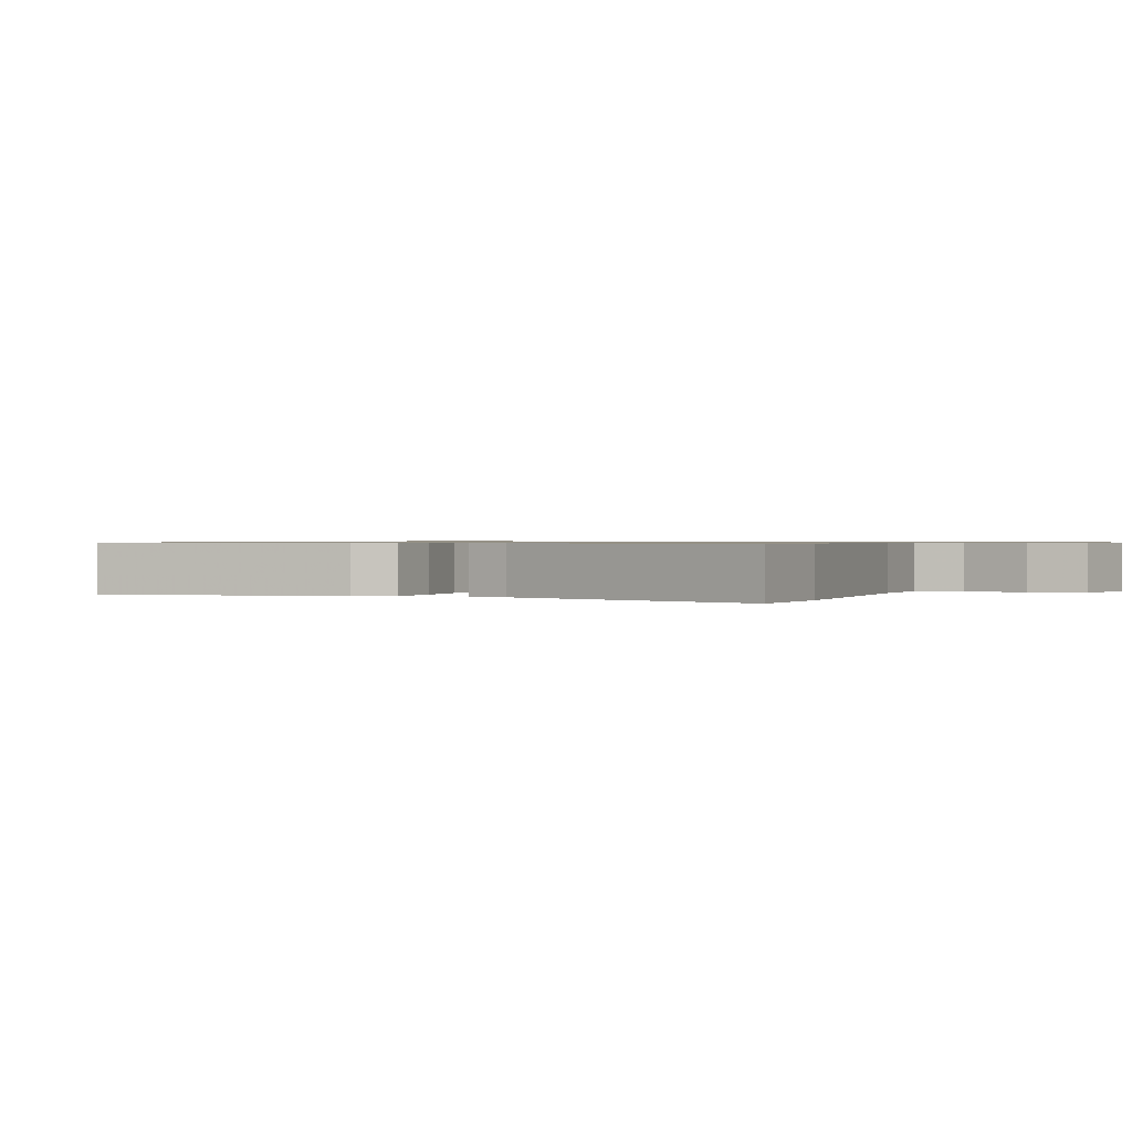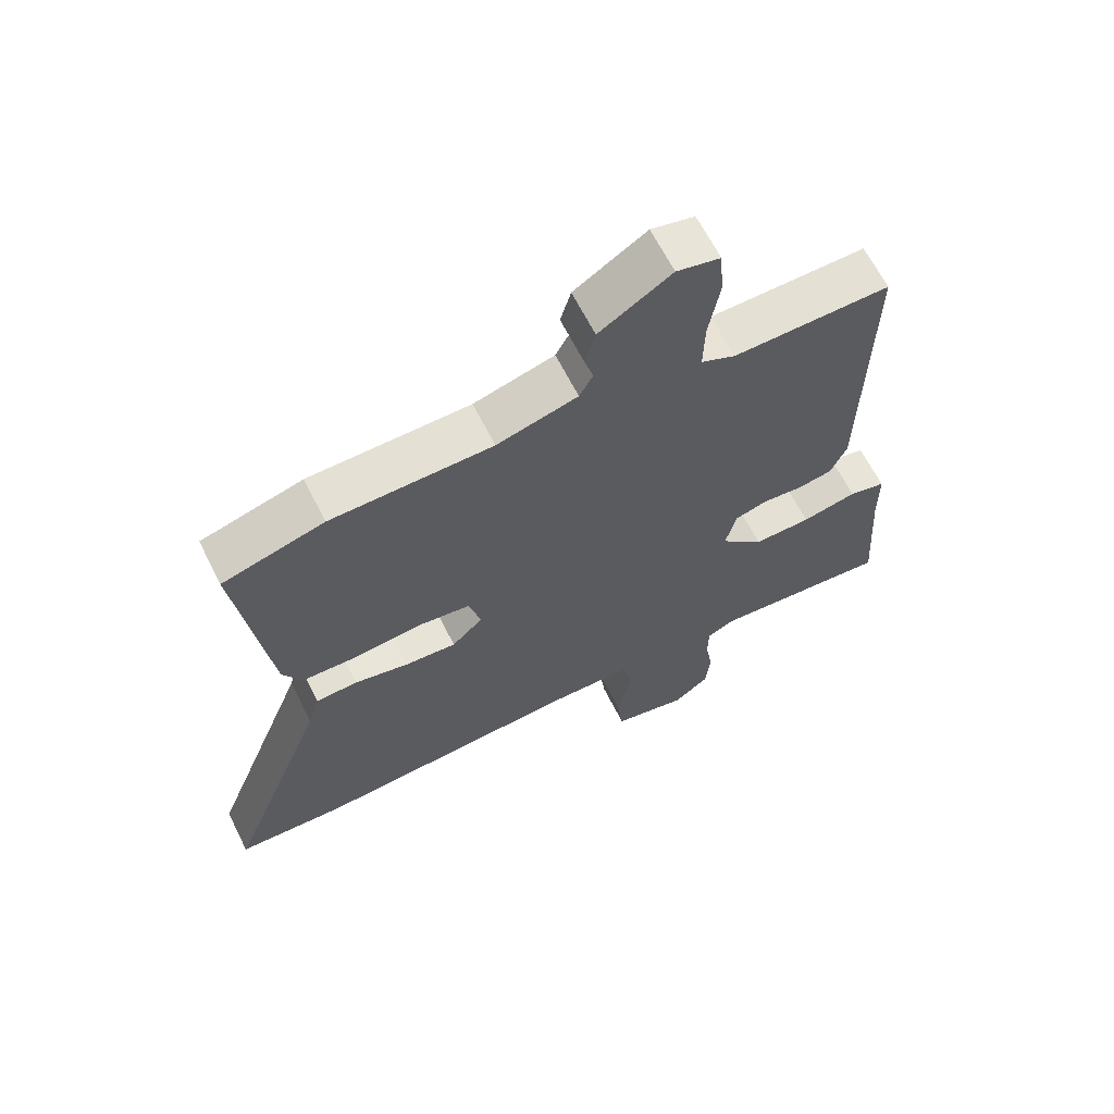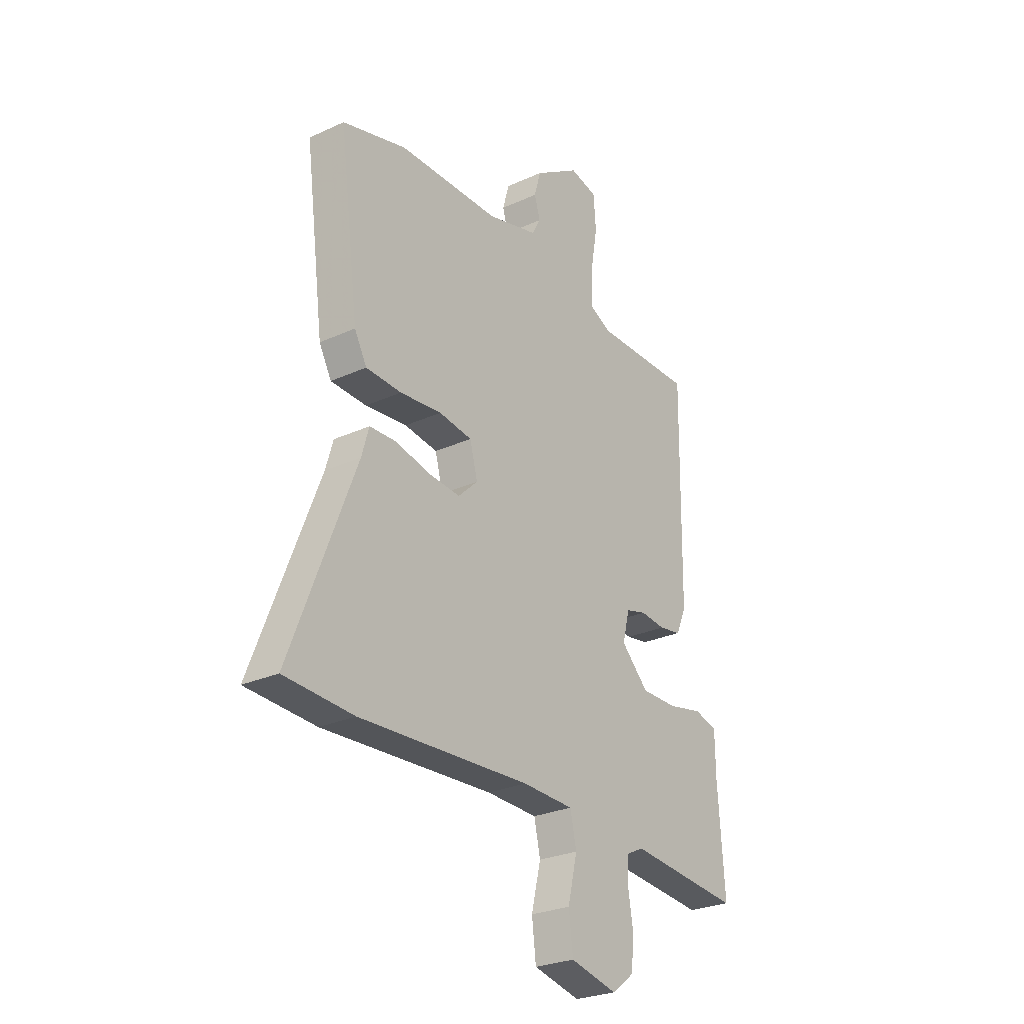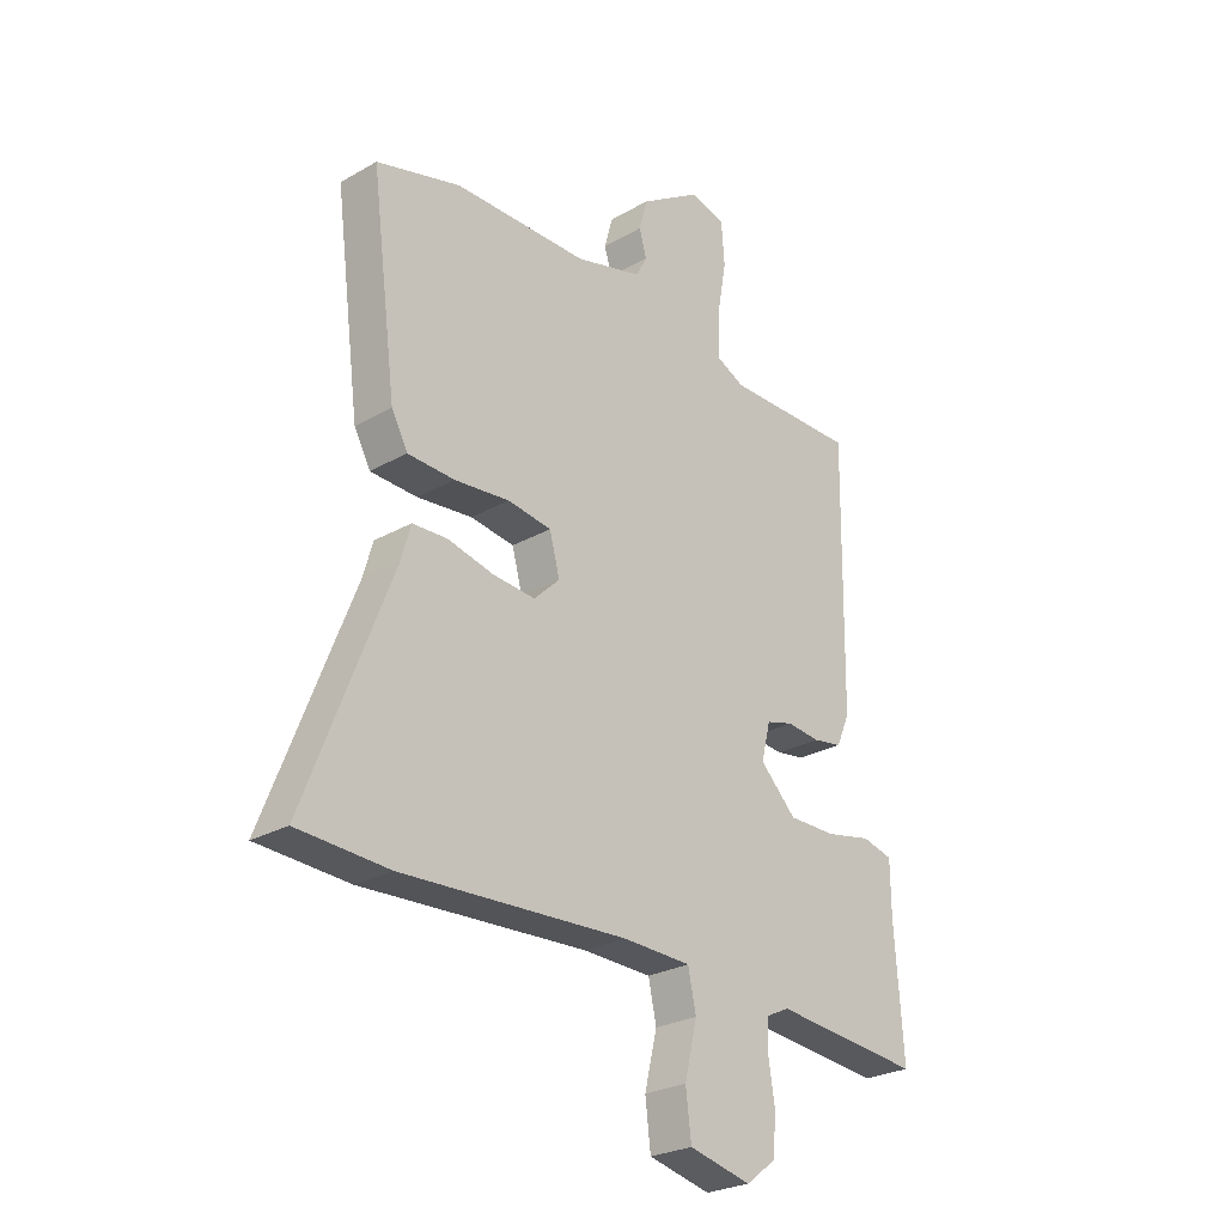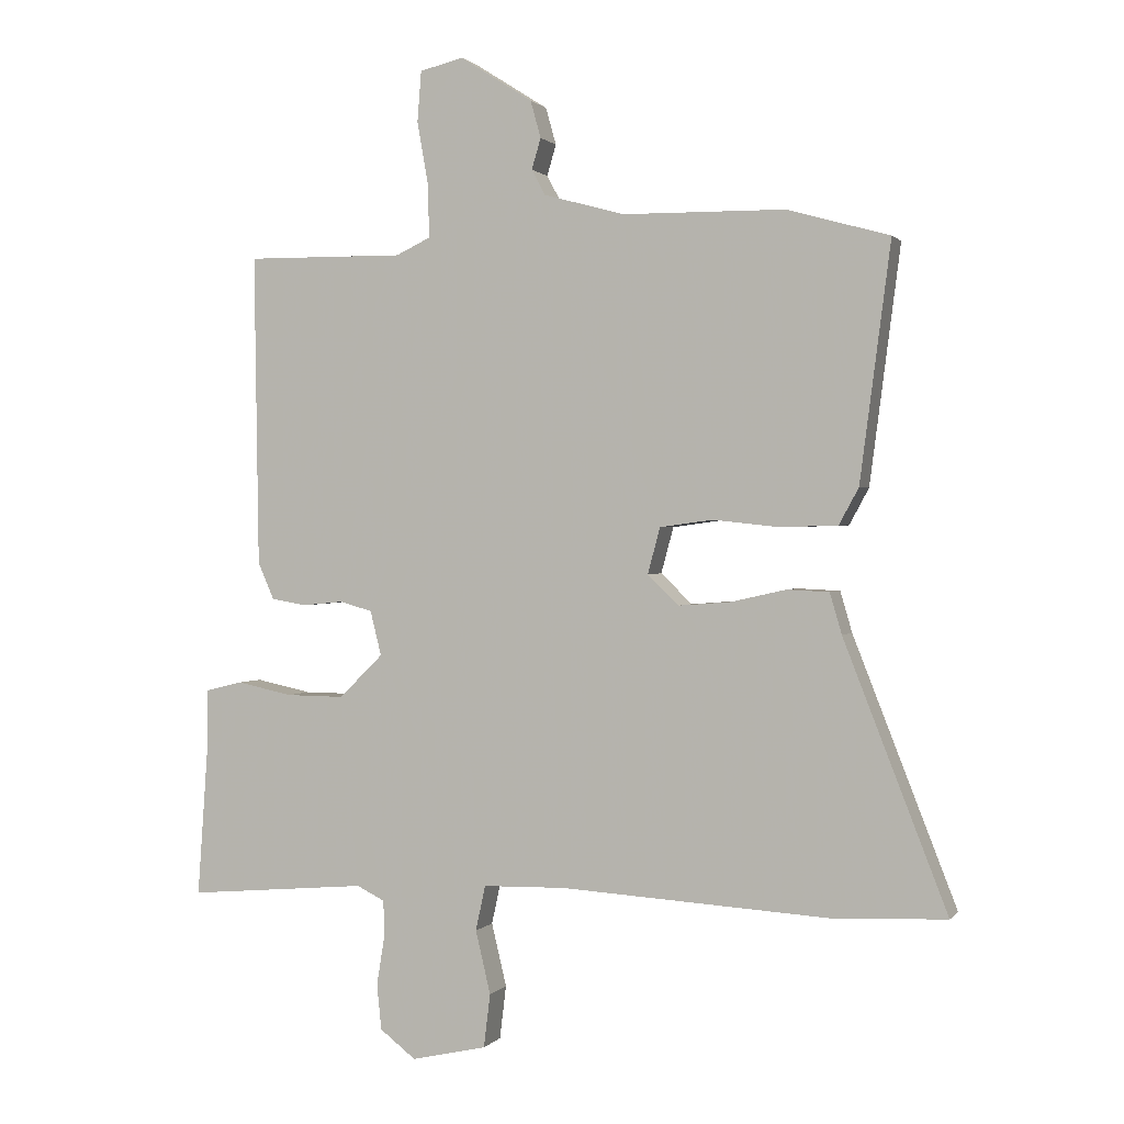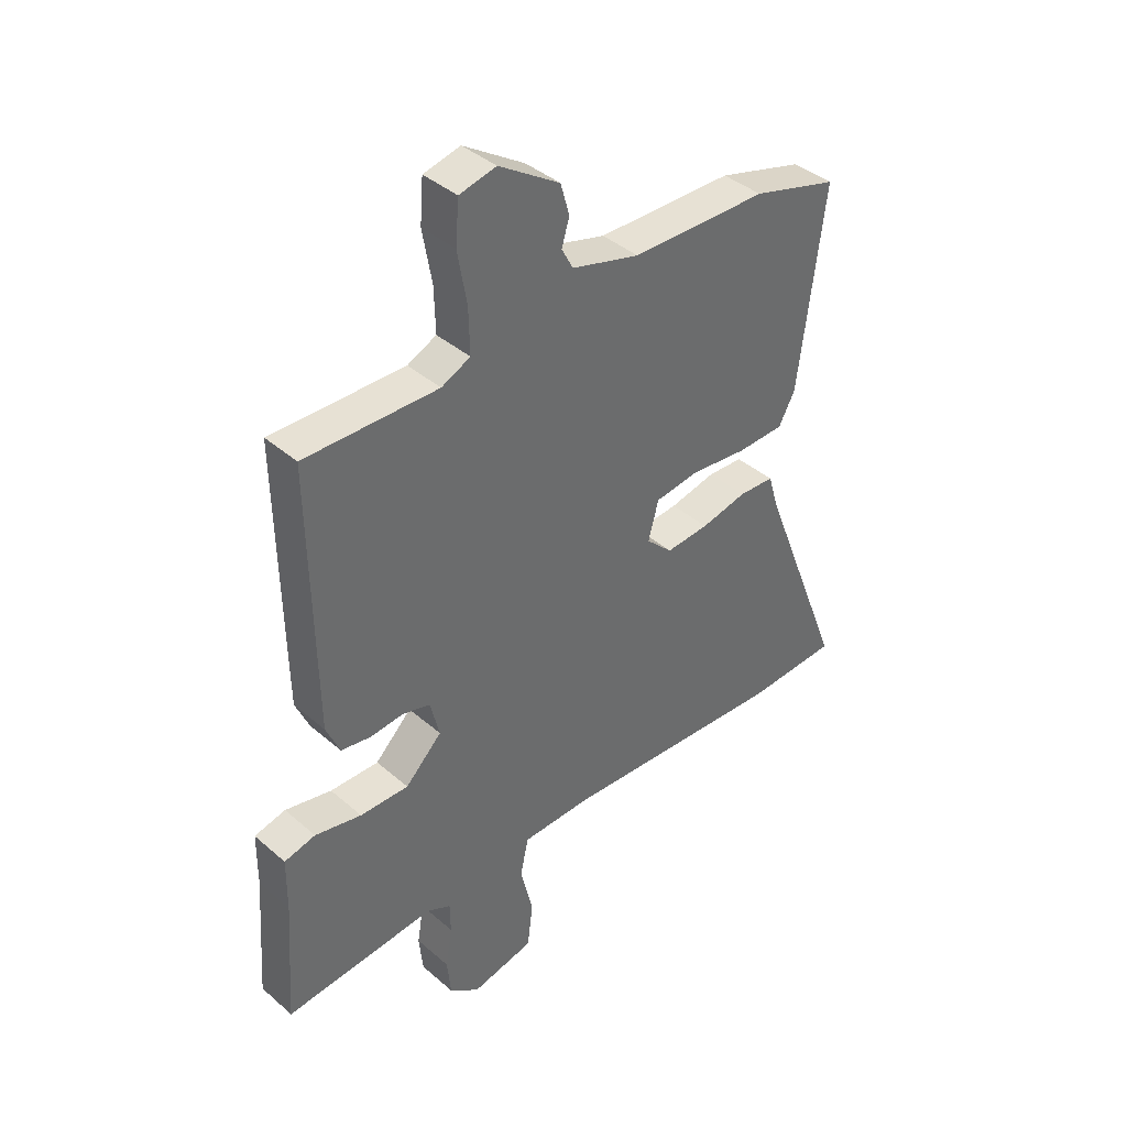
<metadata>
{"format":"obj","ext":"obj","renderer":"f3d","projection":"perspective","resolution":1024,"background":"white","views":[{"elev":0.7,"azim":113.0,"up":"+Y"},{"elev":64.8,"azim":153.3,"up":"+Z"},{"elev":-27.1,"azim":125.3,"up":"+Z"},{"elev":-26.4,"azim":131.8,"up":"+Z"},{"elev":0.9,"azim":19.0,"up":"+Z"},{"elev":39.7,"azim":-43.1,"up":"+Z"}]}
</metadata>
<code>
v 0.635 0.07 -0.494
v 0.467 0.07 -0.502
v 0.05 0.07 -0.477
v -0.076 0.07 -0.48
v -0.091 0.07 -0.549
v -0.068 0.07 -0.645
v -0.078 0.07 -0.727
v -0.193 0.07 -0.753
v -0.248 0.07 -0.711
v -0.255 0.07 -0.642
v -0.243 0.07 -0.568
v -0.244 0.07 -0.511
v -0.287 0.07 -0.49
v -0.563 0.07 -0.514
v -0.547 0.07 -0.29
v -0.546 0.07 -0.192
v -0.489 0.07 -0.178
v -0.404 0.07 -0.196
v -0.315 0.07 -0.197
v -0.248 0.07 -0.131
v -0.265 0.07 -0.063
v -0.315 0.07 -0.049
v -0.377 0.07 -0.055
v -0.431 0.07 -0.046
v -0.456 0.07 0.011
v -0.463 0.07 0.488
v -0.22 0.07 0.485
v -0.167 0.07 0.51
v -0.169 0.07 0.591
v -0.186 0.07 0.688
v -0.18 0.07 0.765
v -0.113 0.07 0.781
v -0.002 0.07 0.71
v 0.014 0.07 0.653
v 0 0.07 0.606
v 0.021 0.07 0.567
v 0.145 0.07 0.533
v 0.393 0.07 0.53
v 0.549 0.07 0.486
v 0.502 0.07 0.125
v 0.472 0.07 0.07
v 0.385 0.07 0.067
v 0.283 0.07 0.078
v 0.202 0.07 0.067
v 0.183 0.07 -0.003
v 0.231 0.07 -0.049
v 0.31 0.07 -0.043
v 0.394 0.07 -0.024
v 0.459 0.07 -0.027
v 0.477 0.07 -0.089
v 0.635 0 -0.494
v 0.467 0 -0.502
v 0.05 0 -0.477
v -0.076 0 -0.48
v -0.091 0 -0.549
v -0.068 0 -0.645
v -0.078 0 -0.727
v -0.193 0 -0.753
v -0.248 0 -0.711
v -0.255 0 -0.642
v -0.243 0 -0.568
v -0.244 0 -0.511
v -0.287 0 -0.49
v -0.563 0 -0.514
v -0.547 0 -0.29
v -0.546 0 -0.192
v -0.489 0 -0.178
v -0.404 0 -0.196
v -0.315 0 -0.197
v -0.248 0 -0.131
v -0.265 0 -0.063
v -0.315 0 -0.049
v -0.377 0 -0.055
v -0.431 0 -0.046
v -0.456 0 0.011
v -0.463 0 0.488
v -0.22 0 0.485
v -0.167 0 0.51
v -0.169 0 0.591
v -0.186 0 0.688
v -0.18 0 0.765
v -0.113 0 0.781
v -0.002 0 0.71
v 0.014 0 0.653
v 0 0 0.606
v 0.021 0 0.567
v 0.145 0 0.533
v 0.393 0 0.53
v 0.549 0 0.486
v 0.502 0 0.125
v 0.472 0 0.07
v 0.385 0 0.067
v 0.283 0 0.078
v 0.202 0 0.067
v 0.183 0 -0.003
v 0.231 0 -0.049
v 0.31 0 -0.043
v 0.394 0 -0.024
v 0.459 0 -0.027
v 0.477 0 -0.089
f 47 48 49 50
f 46 47 50 1
f 45 46 1 2
f 40 41 42 43
f 40 43 44
f 37 38 39 40
f 36 37 40 44
f 35 36 44 45
f 33 34 35
f 32 33 35
f 29 30 31 32
f 28 29 32 35
f 24 25 26 27
f 22 23 24 27
f 21 22 27 28
f 20 21 28 35
f 15 16 17 18
f 13 14 15 18
f 12 13 18 19
f 8 9 10 11
f 8 11 12
f 5 6 7 8
f 4 5 8 12
f 45 2 3
f 20 35 45 3
f 4 12 19 20
f 3 4 20
f 100 99 98 97
f 51 100 97 96
f 52 51 96 95
f 93 92 91 90
f 94 93 90
f 90 89 88 87
f 94 90 87 86
f 95 94 86 85
f 85 84 83
f 85 83 82
f 82 81 80 79
f 85 82 79 78
f 77 76 75 74
f 77 74 73 72
f 78 77 72 71
f 85 78 71 70
f 68 67 66 65
f 68 65 64 63
f 69 68 63 62
f 61 60 59 58
f 62 61 58
f 58 57 56 55
f 62 58 55 54
f 53 52 95
f 53 95 85 70
f 70 69 62 54
f 70 54 53
f 1 51 52 2
f 2 52 53 3
f 3 53 54 4
f 4 54 55 5
f 5 55 56 6
f 6 56 57 7
f 7 57 58 8
f 8 58 59 9
f 9 59 60 10
f 10 60 61 11
f 11 61 62 12
f 12 62 63 13
f 13 63 64 14
f 14 64 65 15
f 15 65 66 16
f 16 66 67 17
f 17 67 68 18
f 18 68 69 19
f 19 69 70 20
f 20 70 71 21
f 21 71 72 22
f 22 72 73 23
f 23 73 74 24
f 24 74 75 25
f 25 75 76 26
f 26 76 77 27
f 27 77 78 28
f 28 78 79 29
f 29 79 80 30
f 30 80 81 31
f 31 81 82 32
f 32 82 83 33
f 33 83 84 34
f 34 84 85 35
f 35 85 86 36
f 36 86 87 37
f 37 87 88 38
f 38 88 89 39
f 39 89 90 40
f 40 90 91 41
f 41 91 92 42
f 42 92 93 43
f 43 93 94 44
f 44 94 95 45
f 45 95 96 46
f 46 96 97 47
f 47 97 98 48
f 48 98 99 49
f 49 99 100 50
f 50 100 51 1

</code>
